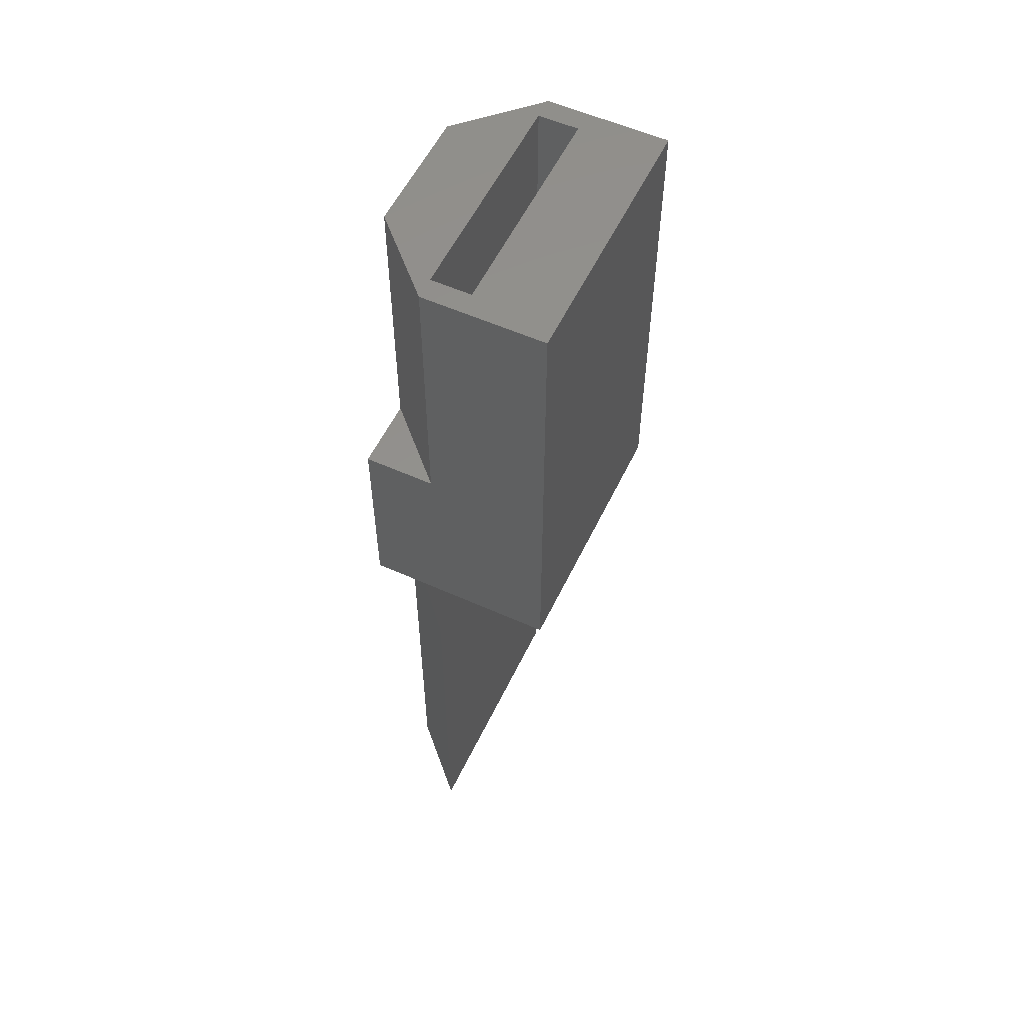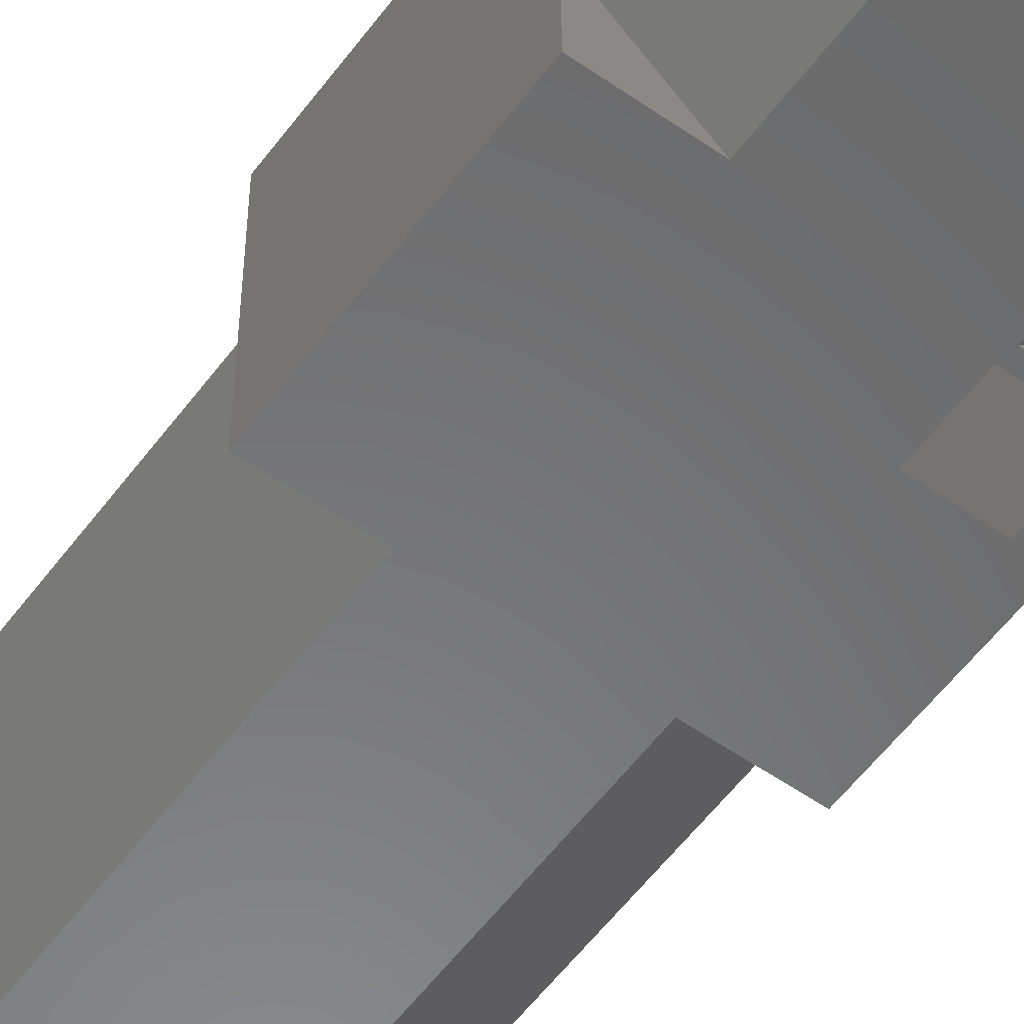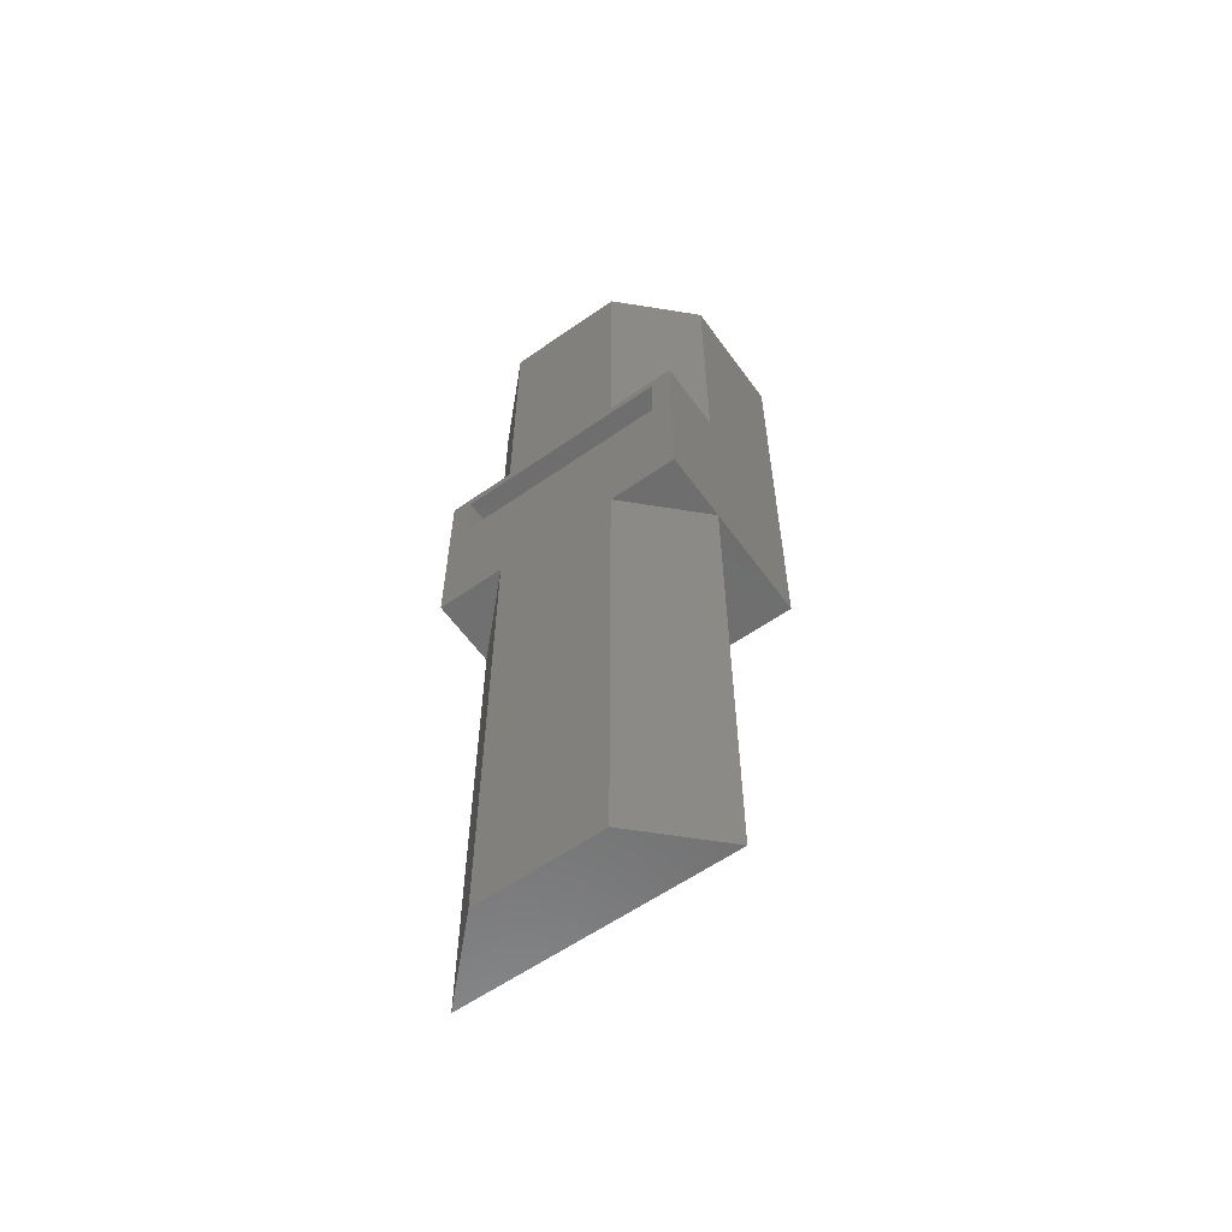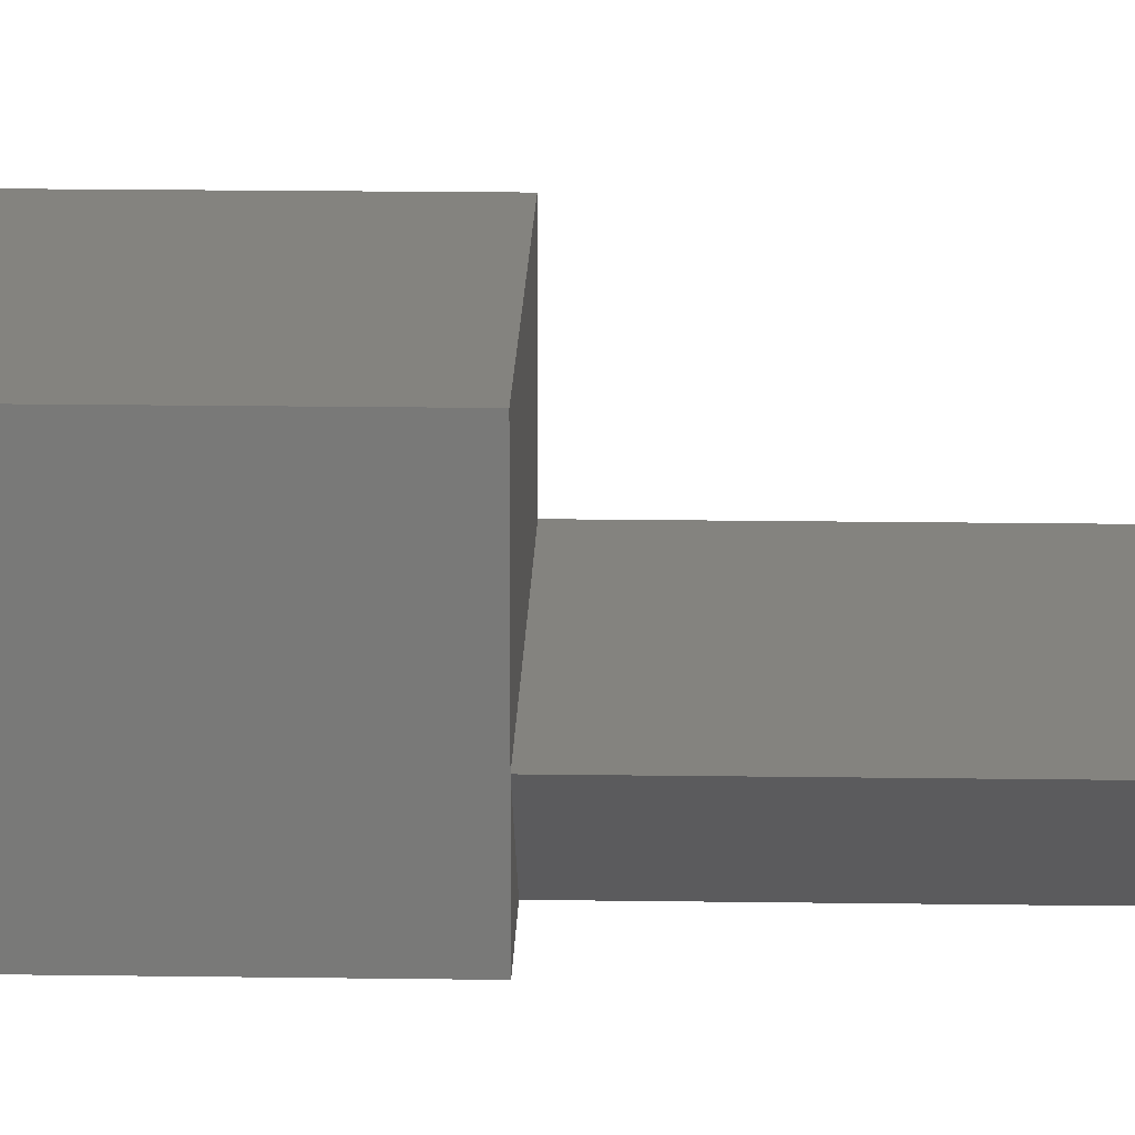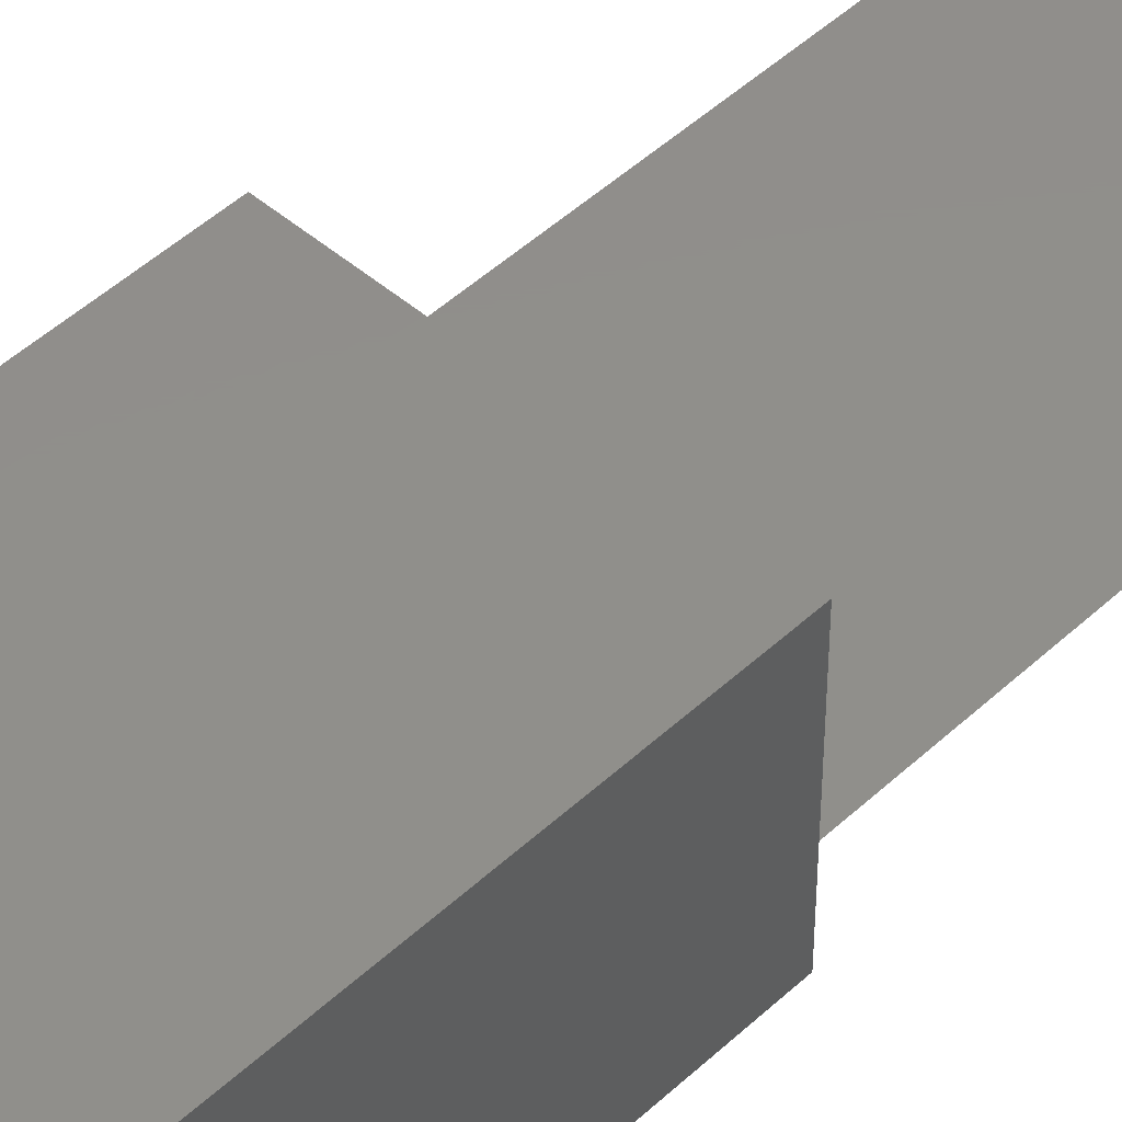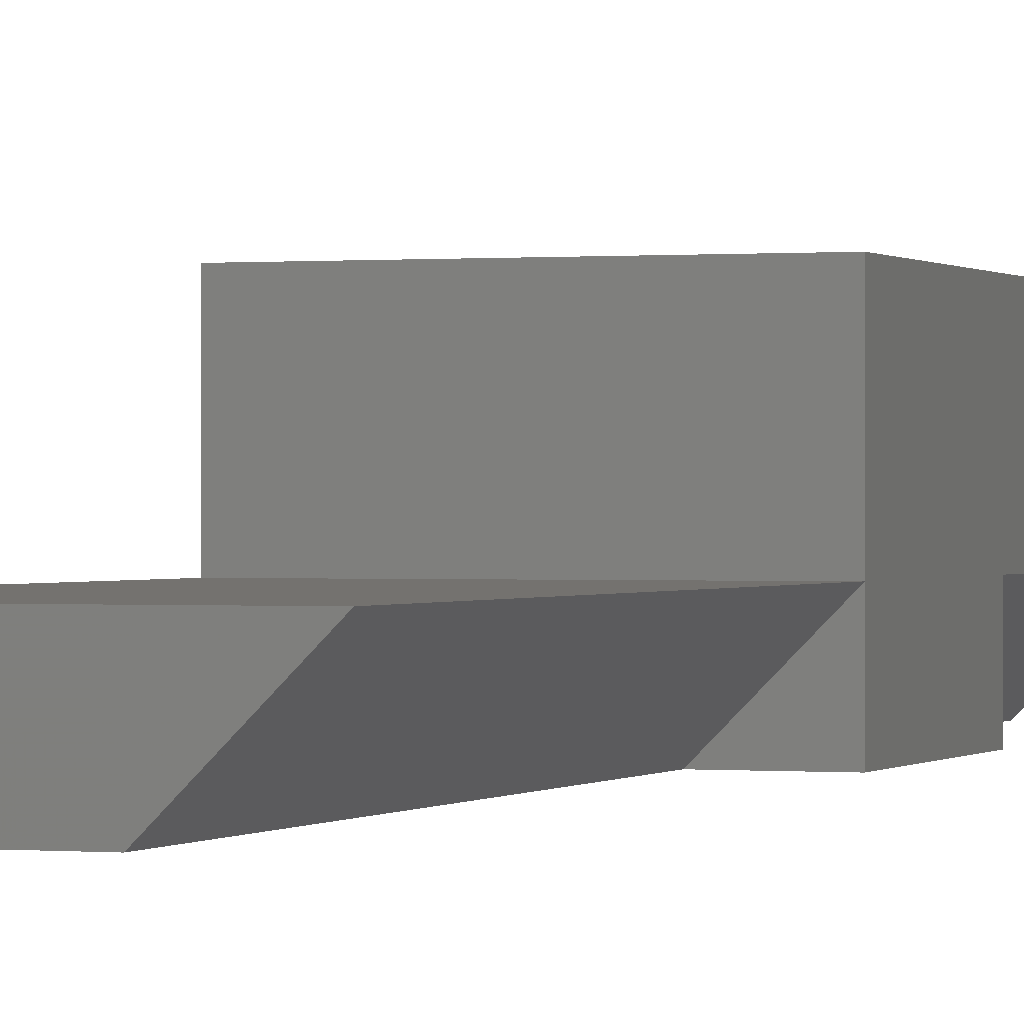
<metadata>
{"format":"stl","ext":"stl","renderer":"f3d","projection":"perspective","resolution":1024,"background":"white","views":[{"elev":55.8,"azim":-64.7,"up":"+Y"},{"elev":-56.2,"azim":143.9,"up":"+Z"},{"elev":-59.6,"azim":-144.4,"up":"+Y"},{"elev":18.2,"azim":-88.4,"up":"+Z"},{"elev":47.9,"azim":-136.1,"up":"+Z"},{"elev":0.1,"azim":20.2,"up":"+Z"}]}
</metadata>
<code>
# stl→obj: 56 verts, 120 faces
v -4.965 0.4 2.624
v -3.087 -10 0.7467
v -4.965 -10 2.624
v -2.34 0.4 -0.0009918
v -4.966 0.4 2.625
v -3.614 -17.32 1.273
v -4.966 -36.12 2.625
v -4.966 -17.32 2.625
v 3.087 -10 0.7467
v 2.34 -10 -0.0009915
v 2.34 0.4 -0.0009918
v 2.34 -36.12 -0.0009909
v 3.614 -17.32 1.273
v 4.966 -36.12 2.625
v 2.34 -17.32 -0.0009914
v 4.966 0.4 2.625
v 4.965 -10 2.624
v 4.965 0.4 2.624
v 4.966 -17.32 2.625
v -2.34 -36.12 -0.0009909
v 4.166 0.4 2.625
v -4.166 0.4 2.625
v 4.166 -10.4 2.625
v -4.166 -10.4 2.625
v -2.34 -10 -0.0009915
v -2.34 -17.32 -0.0009914
v -4.966 -17.32 -0.0009995
v -4.966 -10 2.625
v -4.966 -10 -0.0009995
v 4.966 -10 -0.0009995
v 4.966 -10 2.625
v 4.966 -17.32 -0.0009995
v 4.966 -10 2.624
v -4.966 -10 2.624
v 4.166 -12.4 -0.0009995
v -4.166 -12.4 -0.0009995
v 4.166 -10.4 -0.0009995
v -4.166 -10.4 -0.0009995
v 4.966 -17.32 4.126
v -4.966 -17.32 4.126
v -4.966 -17.32 7.151
v 4.966 -17.32 7.151
v 4.966 0.4 2.624
v -4.966 0.4 2.624
v 4.166 -10.4 4.126
v -4.166 -10.4 4.126
v 4.166 0.4 4.126
v 4.966 0.4 4.126
v -4.166 0.4 4.126
v -4.966 0.4 4.126
v -4.966 0.4 7.151
v 4.966 0.4 7.151
v 4.166 -10.4 4.127
v 4.166 -16.53 4.127
v -4.166 -16.53 4.127
v -4.166 -10.4 4.127
f 1 2 3
f 2 1 4
f 5 1 5
f 1 5 4
f 6 7 8
f 9 10 11
f 12 13 14
f 13 12 15
f 11 5 16
f 5 11 4
f 17 9 18
f 18 16 16
f 18 11 16
f 11 18 9
f 14 13 19
f 20 14 7
f 14 20 12
f 16 21 16
f 21 22 23
f 16 22 21
f 5 22 16
f 22 5 5
f 23 22 24
f 8 14 19
f 14 8 7
f 25 2 4
f 20 6 26
f 6 20 7
f 25 11 10
f 11 25 4
f 20 15 12
f 15 20 26
f 27 28 29
f 28 27 8
f 19 30 31
f 30 19 32
f 30 17 33
f 17 30 9
f 10 30 25
f 9 30 10
f 30 33 31
f 29 3 2
f 29 2 25
f 34 29 28
f 3 29 34
f 29 25 30
f 32 35 30
f 32 36 35
f 29 36 27
f 27 36 32
f 37 30 35
f 38 30 37
f 38 29 30
f 36 29 38
f 8 39 40
f 39 8 19
f 41 40 42
f 39 42 40
f 8 27 6
f 26 27 15
f 6 27 26
f 32 19 13
f 32 13 15
f 32 15 27
f 17 43 33
f 43 17 18
f 34 1 3
f 1 34 44
f 45 46 47
f 39 48 48
f 47 48 48
f 49 47 46
f 49 48 47
f 50 49 50
f 49 50 48
f 50 50 40
f 16 43 18
f 16 47 48
f 47 16 21
f 23 47 21
f 47 23 45
f 46 22 49
f 22 46 24
f 5 1 44
f 22 50 49
f 50 22 5
f 28 5 44
f 28 44 34
f 5 28 50
f 40 28 8
f 28 40 50
f 31 16 48
f 16 31 43
f 39 31 48
f 31 39 19
f 43 31 33
f 40 51 50
f 51 40 41
f 51 42 52
f 42 51 41
f 42 48 52
f 48 42 39
f 48 51 52
f 51 48 50
f 35 53 37
f 53 35 54
f 35 55 54
f 55 35 36
f 55 53 54
f 53 55 56
f 56 36 38
f 36 56 55
f 56 46 53
f 56 24 46
f 24 38 23
f 38 24 56
f 45 53 46
f 23 53 45
f 23 37 53
f 37 23 38

</code>
